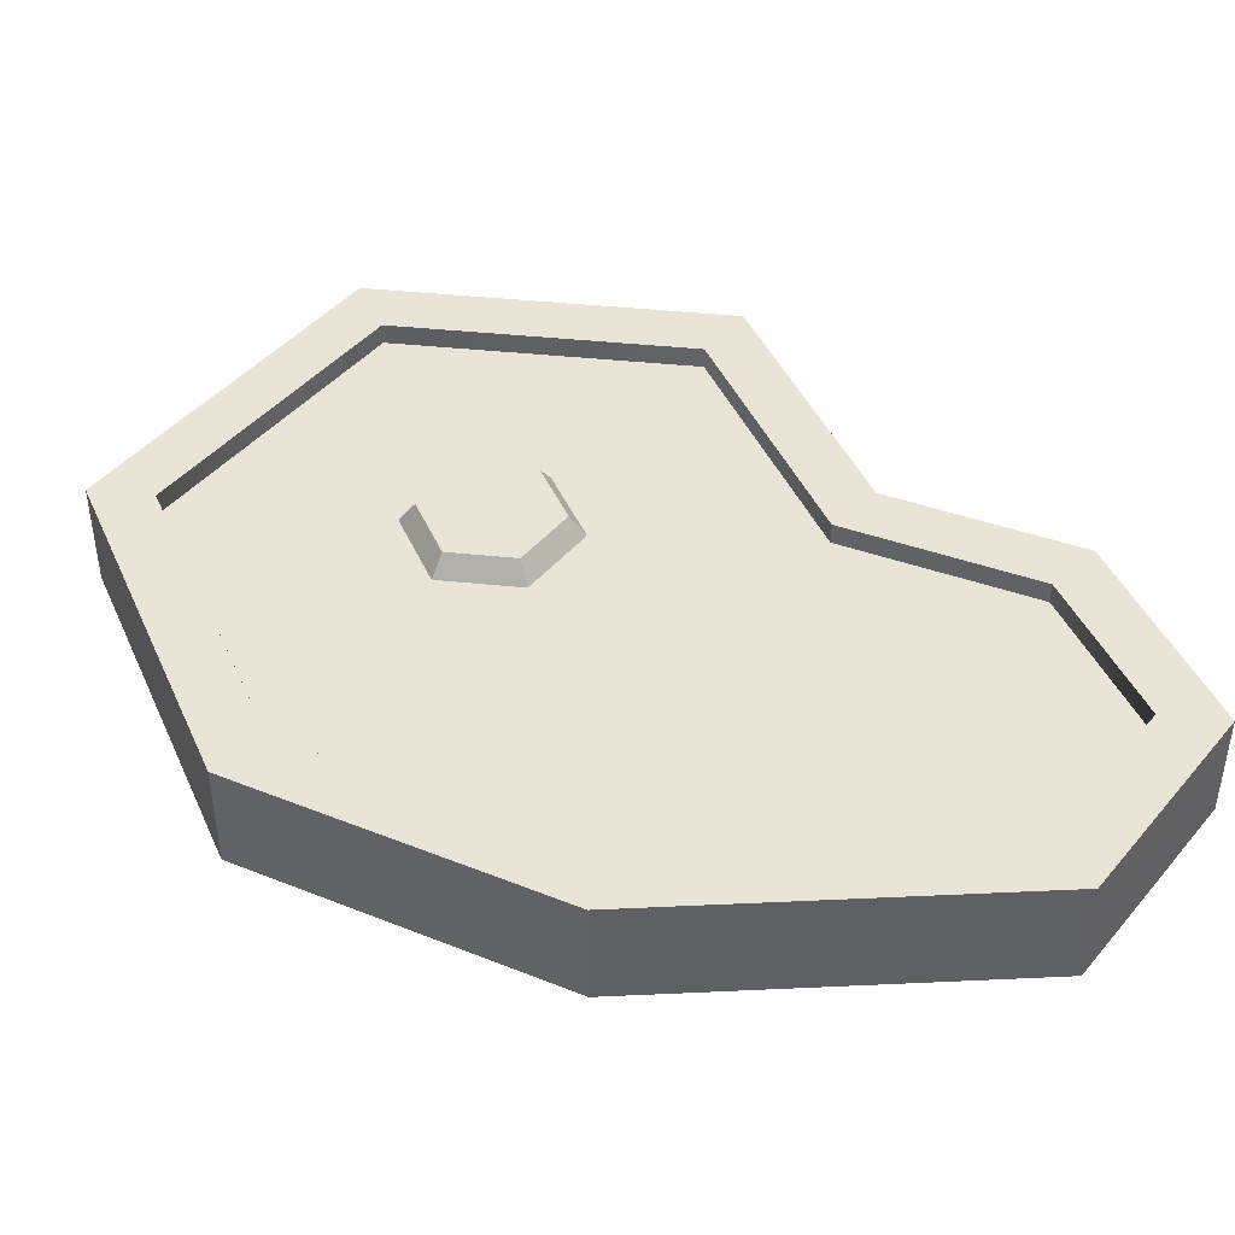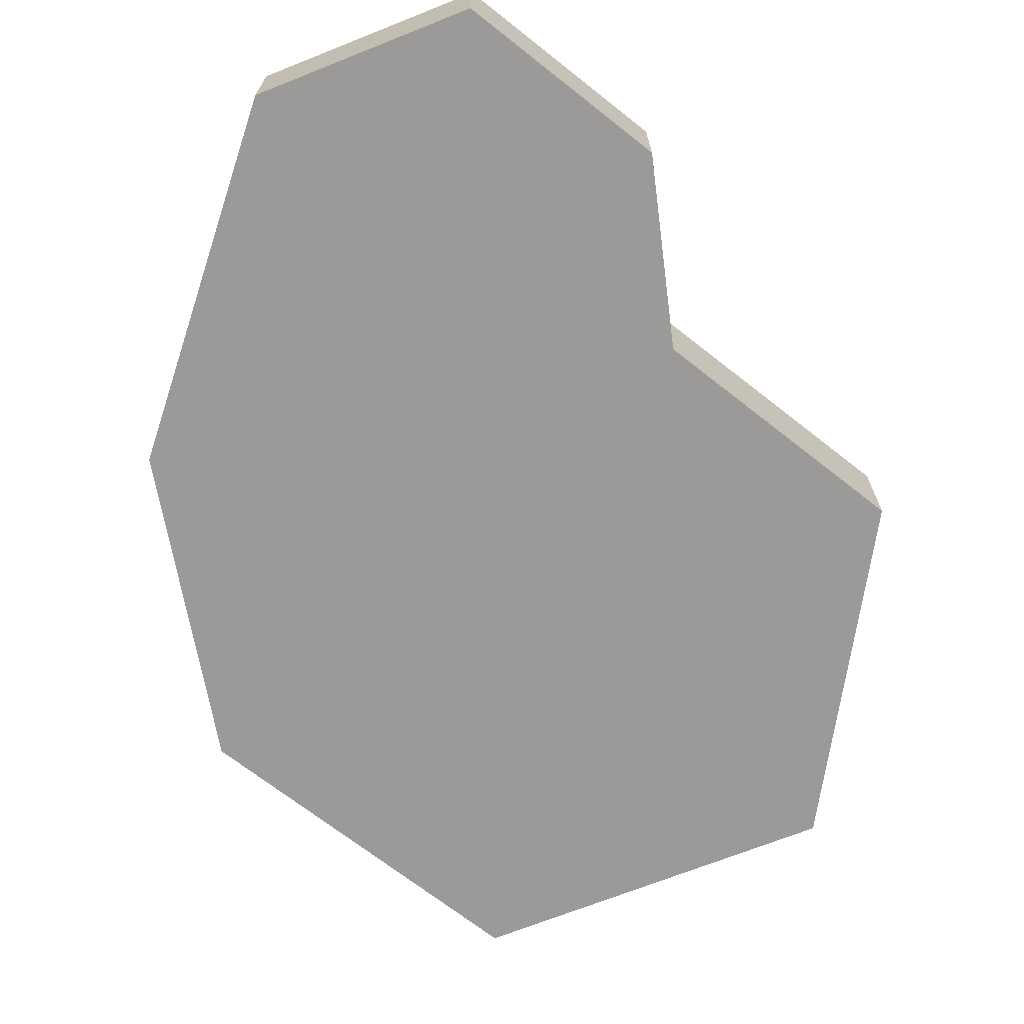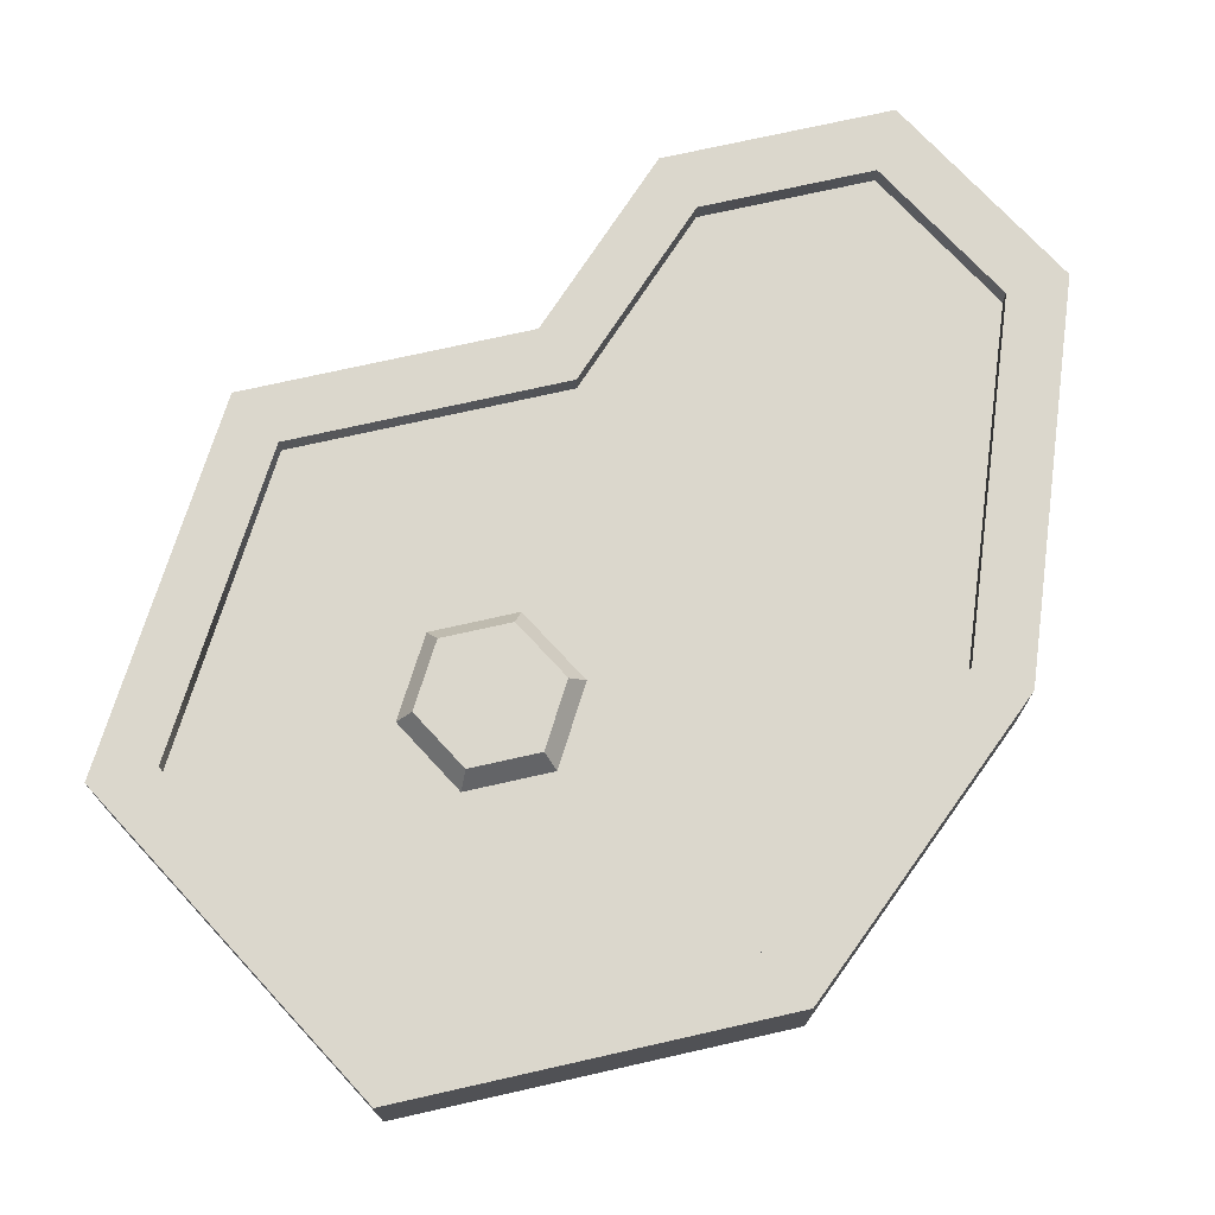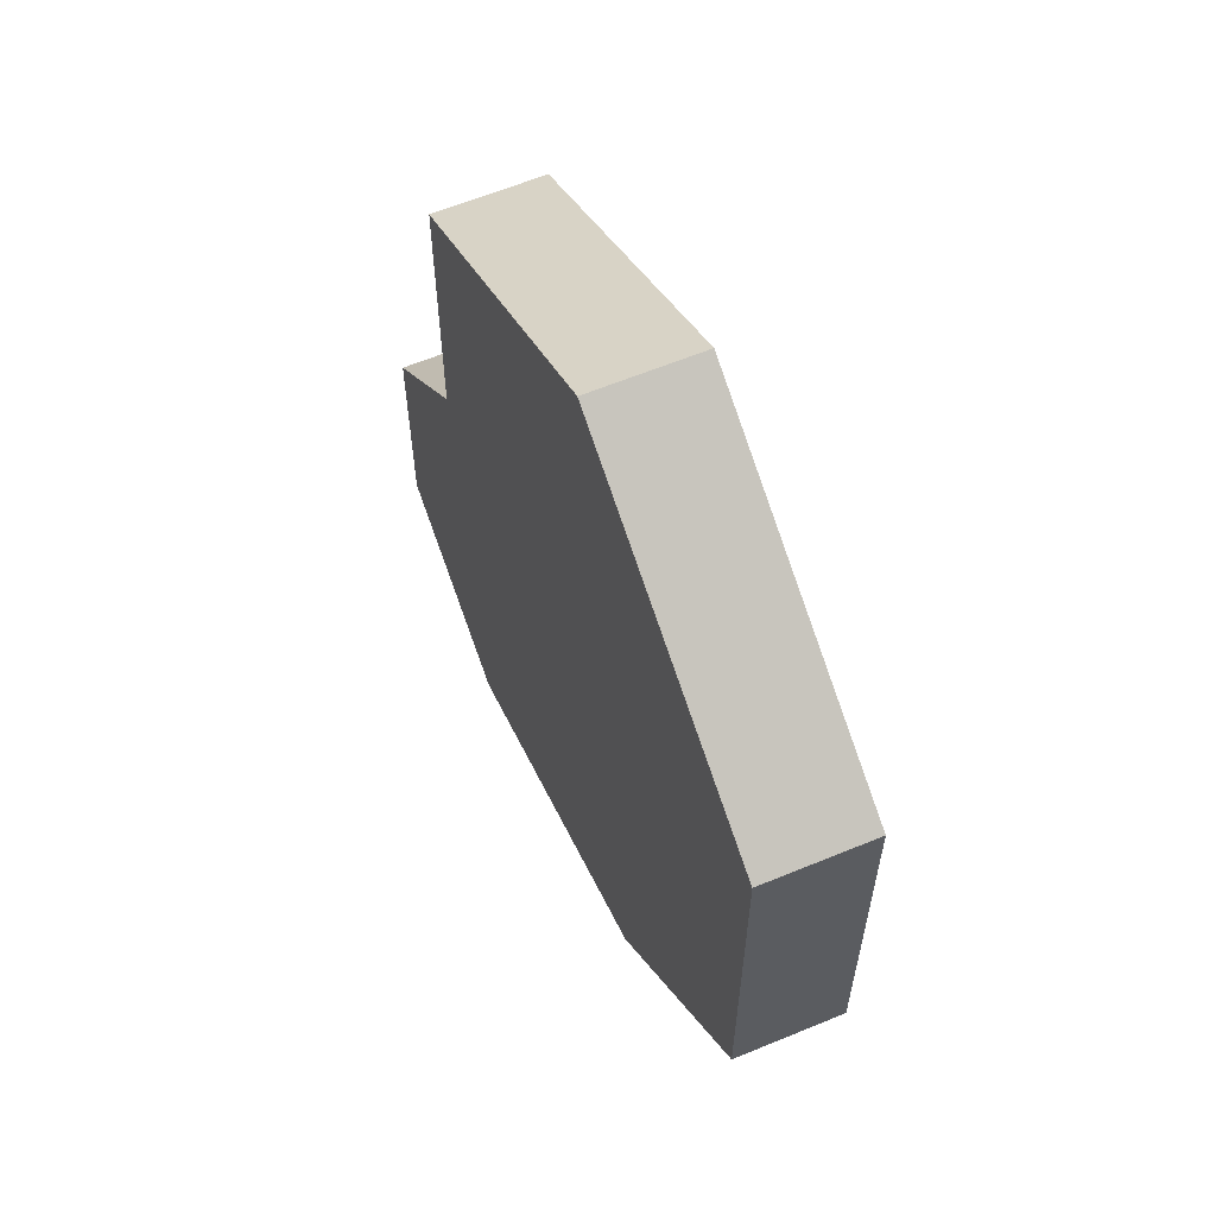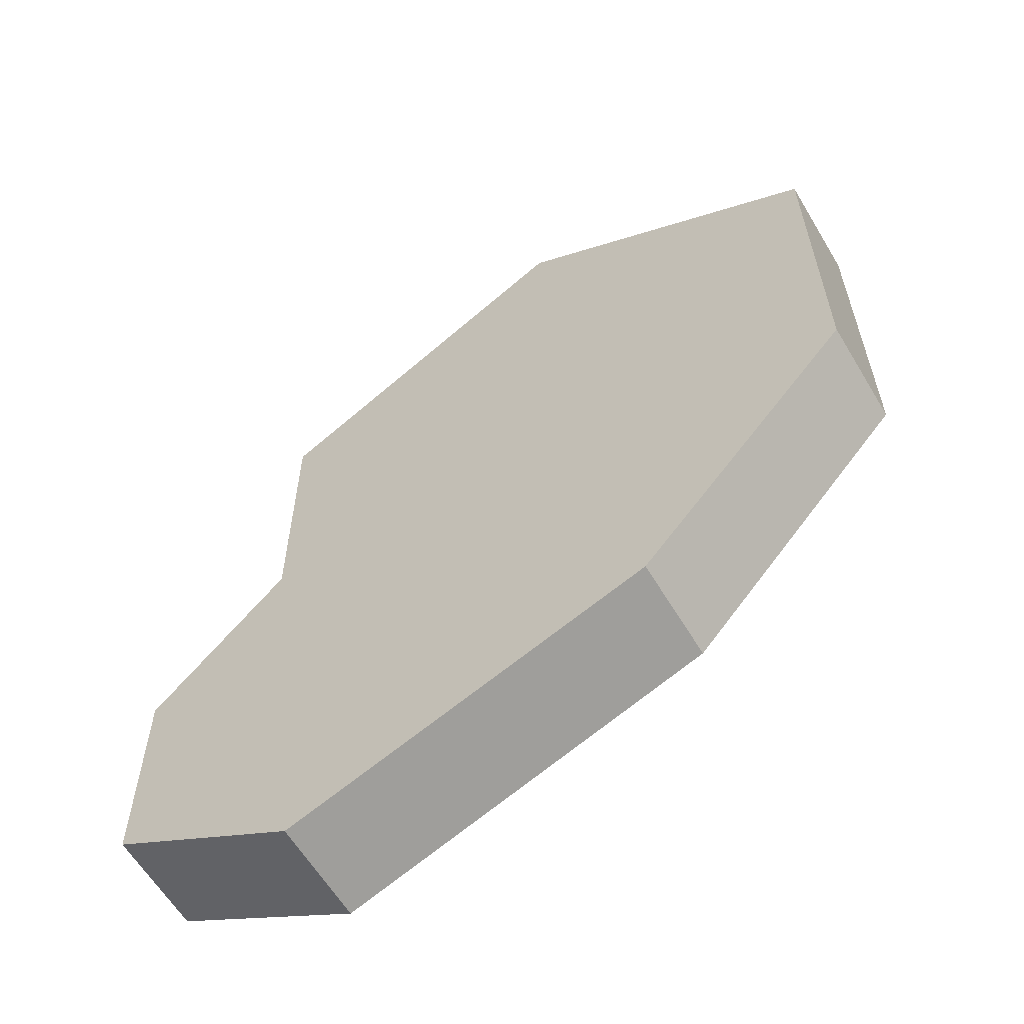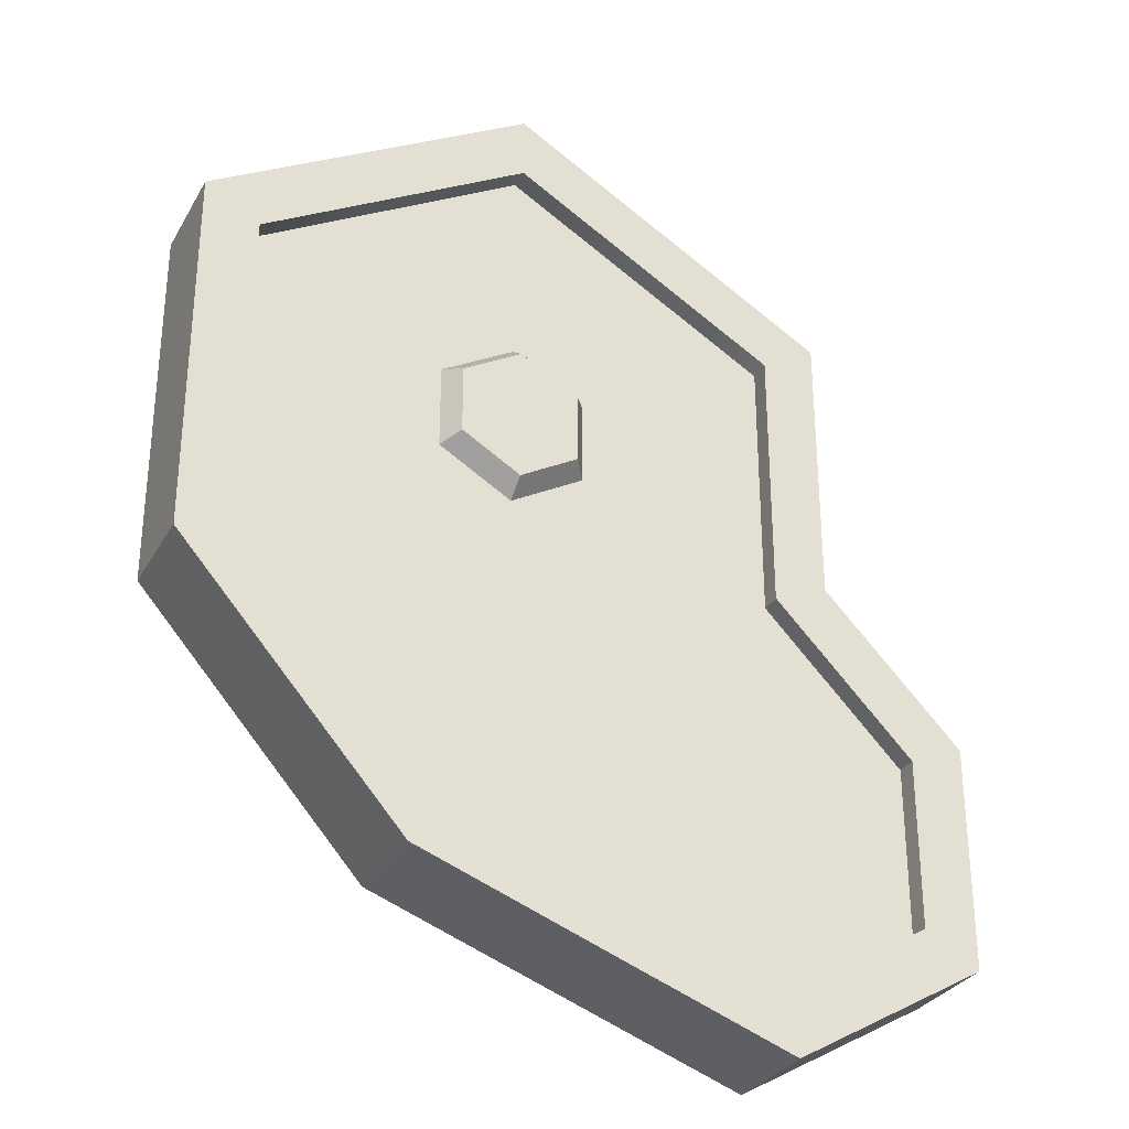
<metadata>
{"format":"obj","ext":"obj","renderer":"f3d","projection":"perspective","resolution":1024,"background":"white","views":[{"elev":43.7,"azim":156.9,"up":"+Y"},{"elev":-69.3,"azim":-128.3,"up":"+Y"},{"elev":73.2,"azim":77.3,"up":"+Y"},{"elev":61.6,"azim":67.2,"up":"+Z"},{"elev":-61.1,"azim":30.9,"up":"+Z"},{"elev":-30.6,"azim":154.9,"up":"+Z"}]}
</metadata>
<code>
o meatRaw
v -0.9442 0.516 -2.006
v -1.645 0.4128 -1.601
v -0.9442 0.4128 -2.006
v -1.645 0.516 -1.601
v 0.05143 0.516 0.7468
v -0.0165 0.4128 0.3732
v -0.0165 0.4128 0.786
v 0.05143 0.516 0.4124
v -0.9702 0.516 -2.301
v 0.8234 0 -1.65
v -0.9702 0 -2.301
v 0.8234 0.516 -1.65
v -1.914 0.516 -1.757
v -1.914 0 -0.6668
v -1.914 0.516 -0.6668
v -1.914 0 -1.757
v -1.232 -0 0.03109
v -1.232 -0 1.393
v 0.341 -0 2.301
v 1.914 -0 1.393
v 1.914 0 -0.423
v 0.6985 0.4128 0.3732
v 0.6306 0.516 0.7468
v 0.6985 0.4128 0.786
v 0.6306 0.516 0.4124
v 1.645 0.516 -0.3206
v 1.645 0.4128 1.238
v 1.645 0.516 1.238
v 1.645 0.4128 -0.3206
v 0.341 0.516 1.991
v 0.341 0.4128 1.991
v 0.6674 0.516 -1.42
v 0.6674 0.4128 -1.42
v 0.341 0.516 0.914
v 0.341 0.516 0.2452
v 0.341 0.4128 0.9924
v -1.232 0.516 0.03109
v 0.341 0.4128 0.1668
v -1.232 0.516 1.393
v -0.9627 0.516 1.238
v 0.341 0.516 2.301
v 1.914 0.516 1.393
v 1.914 0.516 -0.423
v -1.645 0.516 -0.7765
v -0.9627 0.516 -0.07864
v -0.9627 0.4128 -0.07864
v -0.9627 0.4128 1.238
v -1.645 0.4128 -0.7765
v -0.7067 0.4128 1.09
v 0.341 0.4128 1.695
v 1.389 0.4128 1.09
v 1.389 0.4128 -0.2232
v 0.5191 0.4128 -1.201
v -0.9195 0.4128 -1.724
v -1.389 0.4128 -1.453
v -1.389 0.4128 -0.8809
v -0.7067 0.4128 -0.183
f 1 2 3
f 2 1 4
f 5 6 7
f 6 5 8
f 9 10 11
f 10 9 12
f 13 14 15
f 14 13 16
f 11 14 16
f 14 11 17
f 17 11 18
f 18 11 19
f 19 11 10
f 19 10 20
f 20 10 21
f 13 11 16
f 11 13 9
f 22 23 24
f 23 22 25
f 26 27 28
f 27 26 29
f 30 27 31
f 27 30 28
f 32 29 26
f 29 32 33
f 34 8 5
f 8 34 35
f 35 34 23
f 35 23 25
f 34 7 36
f 7 34 5
f 15 17 37
f 17 15 14
f 35 22 38
f 22 35 25
f 39 40 37
f 40 39 41
f 40 41 30
f 30 41 42
f 30 42 28
f 28 42 26
f 43 26 42
f 12 26 43
f 12 32 26
f 12 1 32
f 9 1 12
f 9 4 1
f 13 4 9
f 4 13 44
f 15 44 13
f 44 15 37
f 44 37 45
f 45 37 40
f 46 40 47
f 40 46 45
f 41 18 19
f 18 41 39
f 48 45 46
f 45 48 44
f 8 38 6
f 38 8 35
f 21 42 20
f 42 21 43
f 2 44 48
f 44 2 4
f 40 31 47
f 31 40 30
f 37 18 39
f 18 37 17
f 10 43 21
f 43 10 12
f 42 19 20
f 19 42 41
f 32 3 33
f 3 32 1
f 23 36 24
f 36 23 34
f 47 49 46
f 49 47 31
f 49 31 50
f 50 31 27
f 50 27 51
f 51 27 52
f 29 52 27
f 33 52 29
f 33 53 52
f 33 54 53
f 3 54 33
f 3 55 54
f 2 55 3
f 55 2 56
f 48 56 2
f 56 48 46
f 56 46 57
f 57 46 49
f 50 57 49
f 57 50 7
f 7 50 36
f 36 50 51
f 36 51 24
f 24 51 22
f 6 57 7
f 53 57 6
f 54 57 53
f 55 57 54
f 57 55 56
f 53 6 38
f 53 38 22
f 53 22 52
f 52 22 51

</code>
